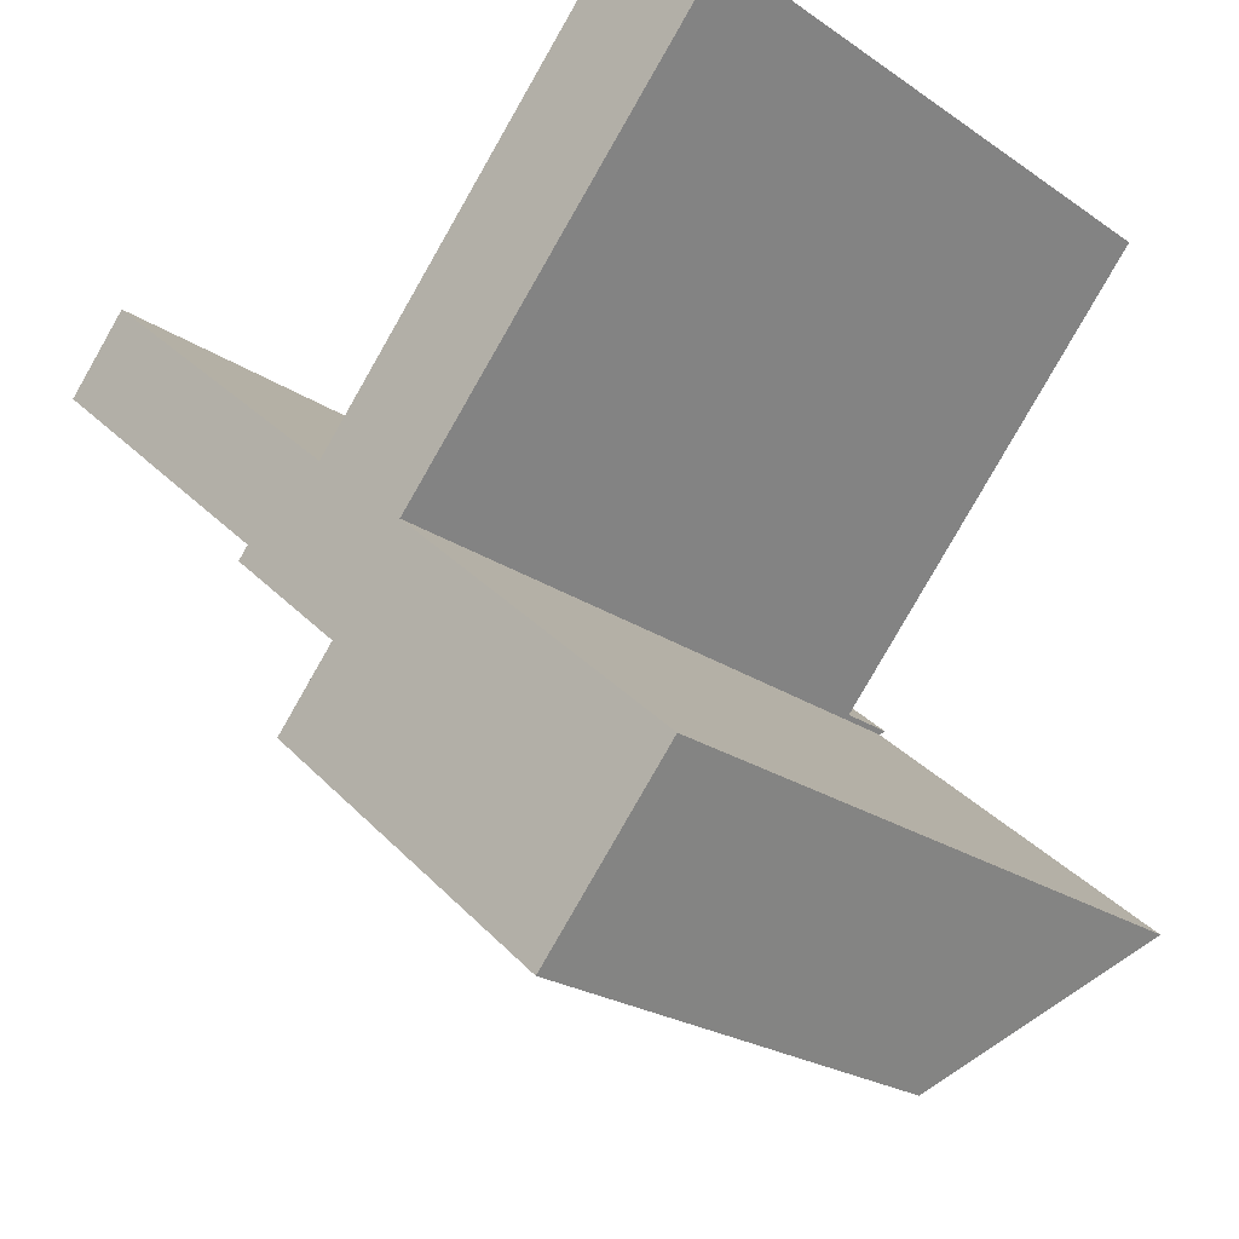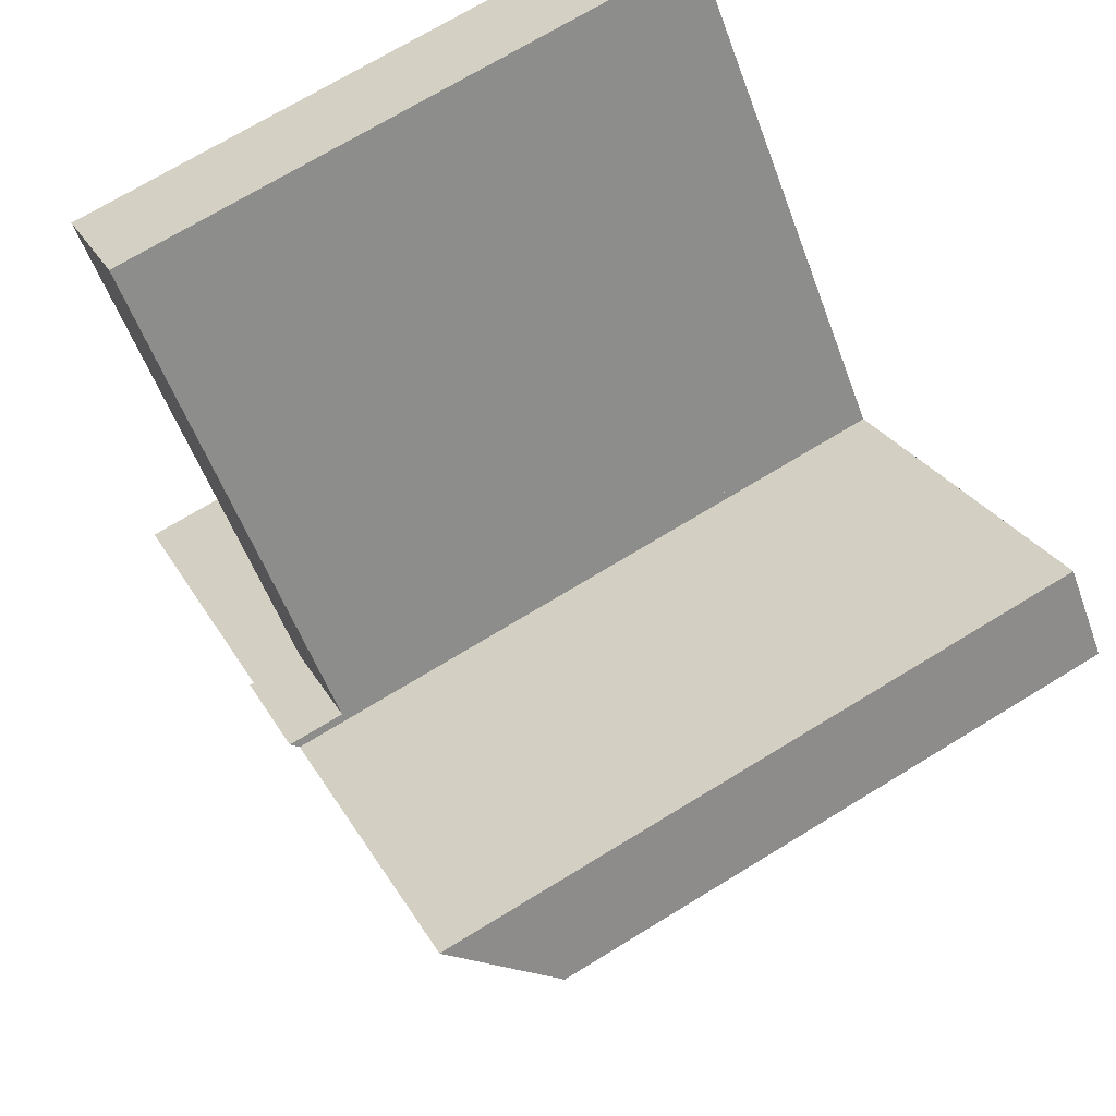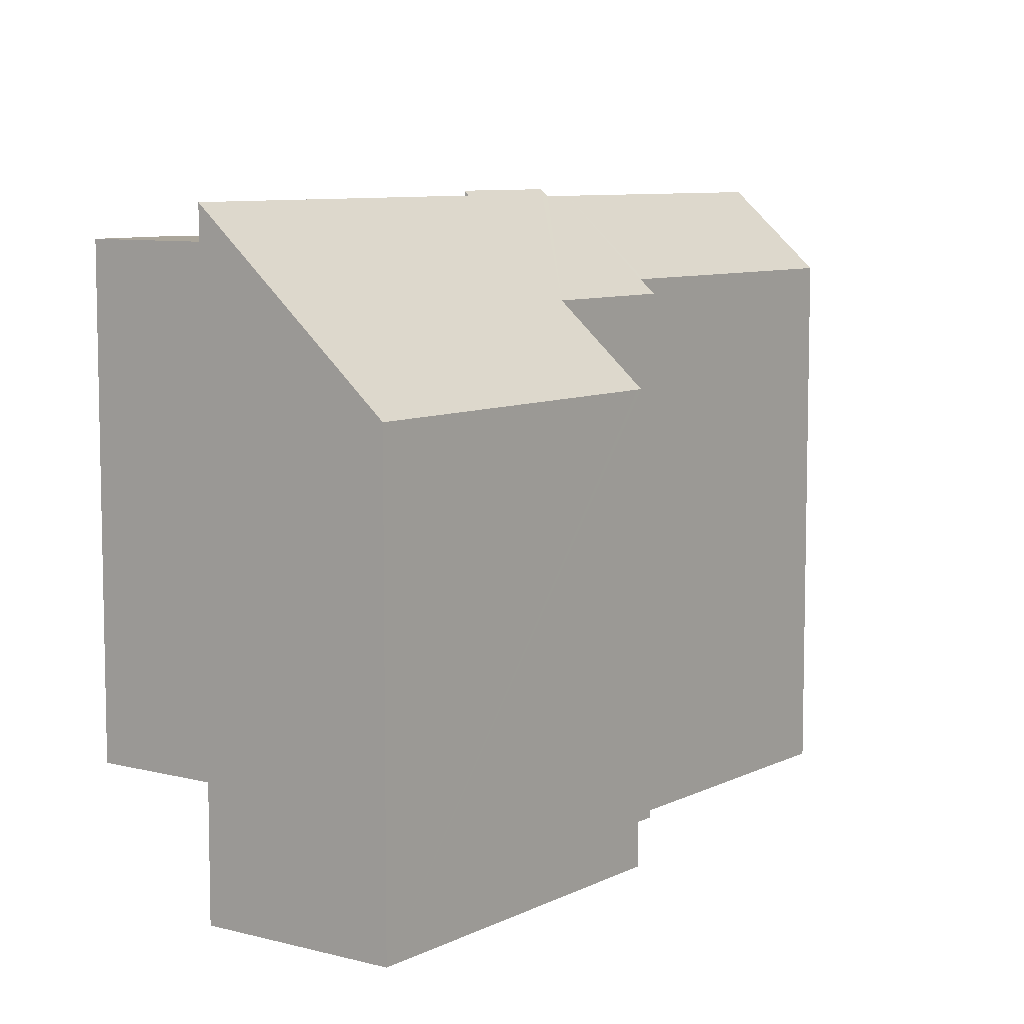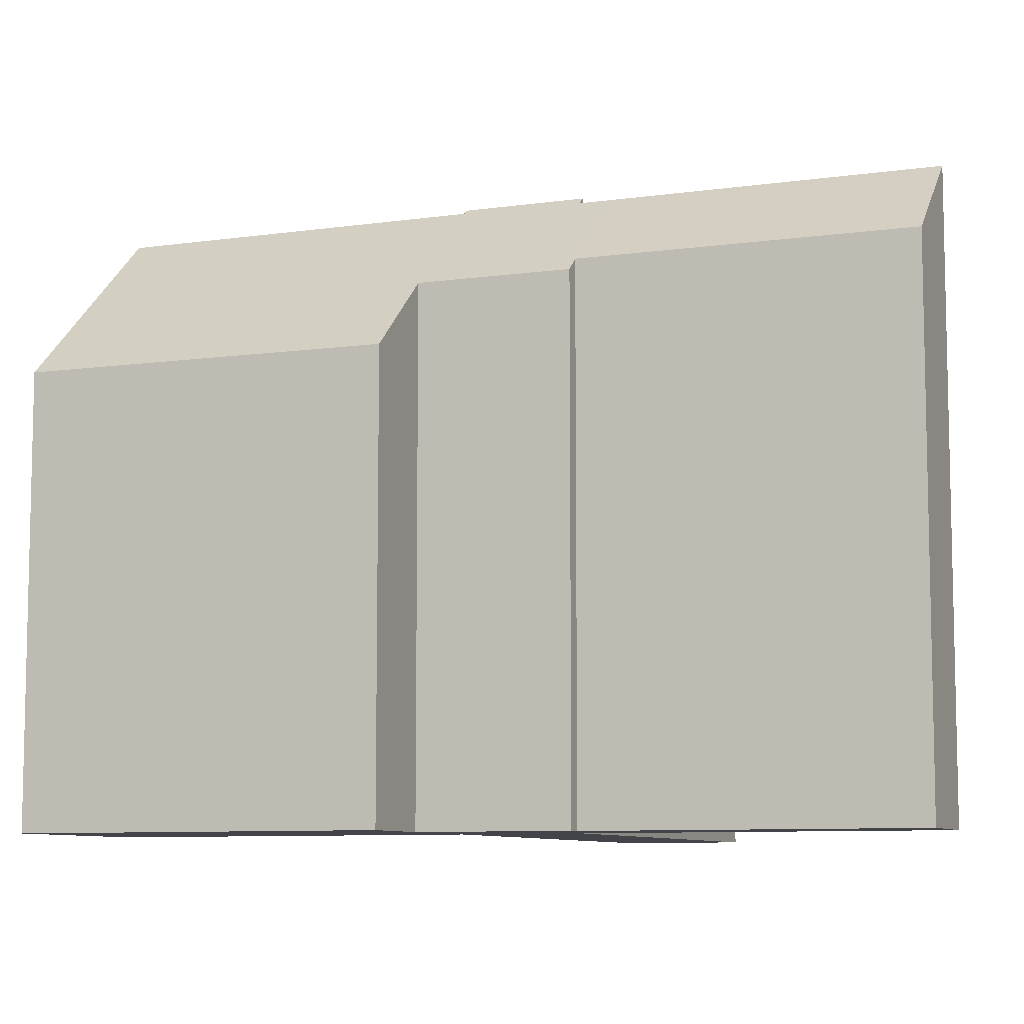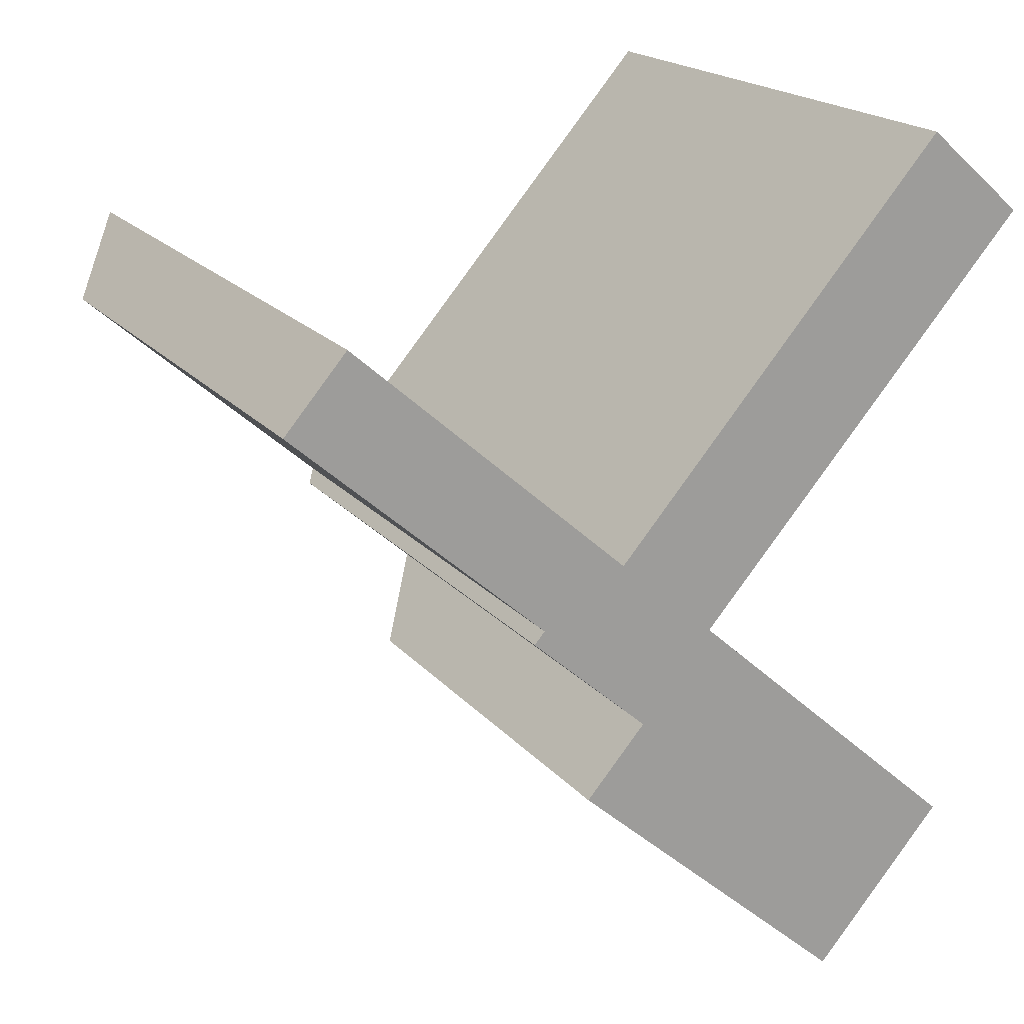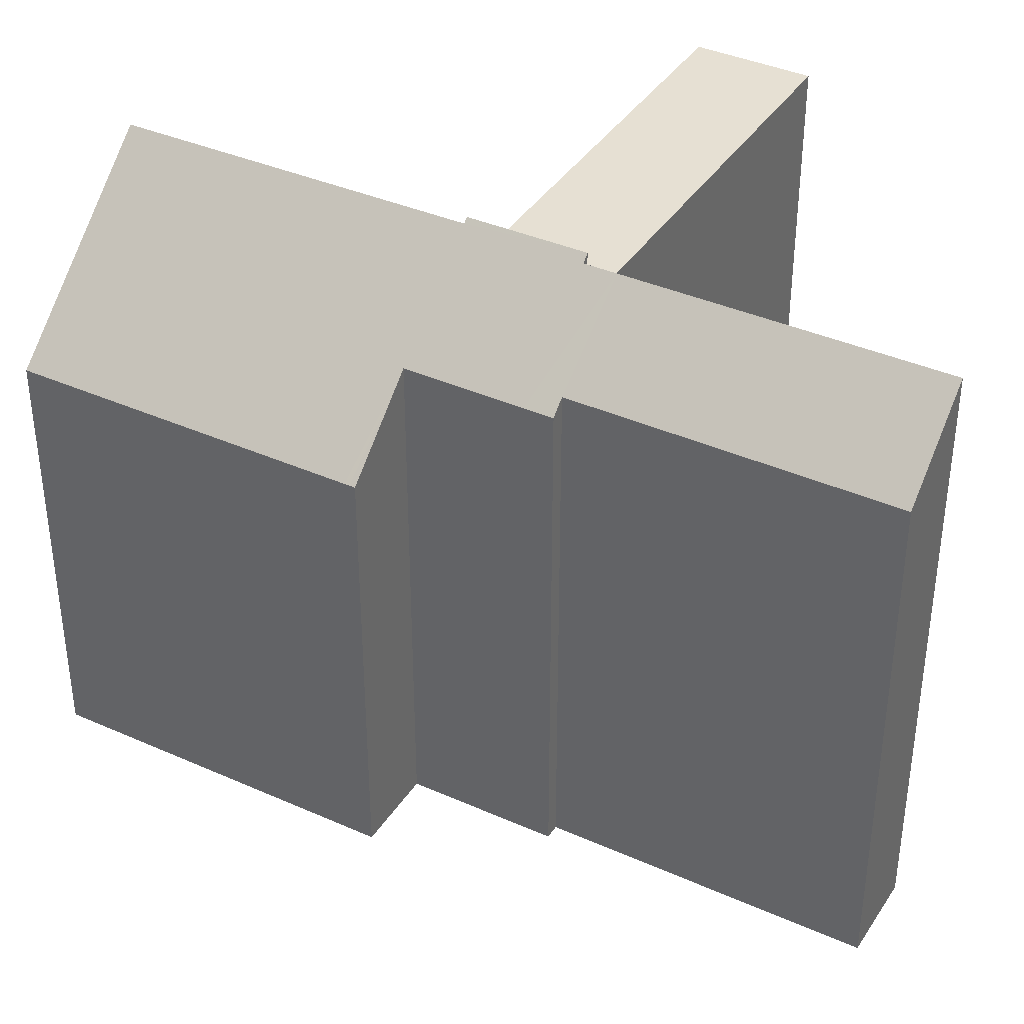
<metadata>
{"format":"obj","ext":"obj","renderer":"f3d","projection":"perspective","resolution":1024,"background":"white","views":[{"elev":-23.3,"azim":41.3,"up":"+Z"},{"elev":71.6,"azim":-121.4,"up":"+Z"},{"elev":8.0,"azim":167.7,"up":"+Y"},{"elev":-8.4,"azim":-116.7,"up":"+Y"},{"elev":19.2,"azim":-27.5,"up":"+Z"},{"elev":38.3,"azim":-109.2,"up":"+Y"}]}
</metadata>
<code>
v  8.543 11.32 -4.923
v  13.12 11.32 4.032
v  15.04 11.32 2.378
v  6.687 11.32 -3.274
v  6.687 2.005e-16 -3.274
v  13.12 -2.469e-16 4.032
v  15.04 -1.456e-16 2.378
v  8.543 3.014e-16 -4.923
v  1.202 12.27 1.378
v  4.879 10.69 -4.304
v  0 10.67 6.535e-16
v  6.079 12.28 -2.941
v  4.954 10.69 -4.37
v  5.21 10.43 -5.004
v  7.068 10.43 -6.643
v  6.585 12.28 -3.39
v  6.687 12.42 -3.274
v  8.476 12.33 -4.998
v  8.543 12.42 -4.923
v  5.996 8.893 -8.041
v  5.905 8.893 -7.961
v  6.071 8.894 -8.107
v  11.45 8.916 -12.85
v  8.588 12.33 -5.098
v  14.02 12.32 -9.938
v  4.752 10.42 -4.6
v  8.476 3.06e-16 -4.998
v  14.02 6.085e-16 -9.938
v  8.588 3.122e-16 -5.098
v  1.202 -8.438e-17 1.378
v  6.585 2.076e-16 -3.39
v  6.079 1.801e-16 -2.941
v  11.45 7.87e-16 -12.85
v  5.996 4.924e-16 -8.041
v  5.905 4.875e-16 -7.961
v  6.071 4.964e-16 -8.107
v  7.068 4.068e-16 -6.643
v  4.752 2.817e-16 -4.6
v  5.21 3.064e-16 -5.004
v  4.954 2.676e-16 -4.37
v  0 0 0
v  4.879 2.635e-16 -4.304
g defaultobject
f 1 2 3
f 2 1 4
f 5 2 4
f 2 5 6
f 6 3 2
f 3 6 7
f 7 1 3
f 1 7 8
f 8 4 1
f 4 8 5
f 5 7 6
f 7 5 8
f 9 10 11
f 10 9 12
f 10 12 13
f 13 12 14
f 14 12 15
f 15 12 16
f 15 16 17
f 15 17 18
f 18 17 19
f 15 20 21
f 20 15 22
f 22 15 23
f 23 15 18
f 23 18 24
f 23 24 25
f 14 26 13
f 27 24 18
f 24 27 25
f 25 27 28
f 28 27 29
f 30 12 9
f 12 30 16
f 16 30 31
f 31 30 32
f 5 19 17
f 19 5 8
f 28 23 25
f 23 28 33
f 8 18 19
f 18 8 27
f 33 22 23
f 22 33 20
f 20 33 21
f 21 33 34
f 21 34 35
f 34 33 36
f 37 14 15
f 14 37 26
f 26 37 38
f 38 37 39
f 40 10 13
f 10 40 11
f 11 40 41
f 41 40 42
f 21 37 15
f 37 21 35
f 26 40 13
f 40 26 38
f 11 30 9
f 30 11 41
f 16 5 17
f 5 16 31
f 41 32 30
f 32 41 42
f 32 42 31
f 31 8 5
f 8 31 42
f 8 42 40
f 8 40 38
f 8 38 39
f 8 39 27
f 27 39 37
f 27 37 29
f 29 37 28
f 28 37 35
f 28 35 34
f 28 34 36
f 28 36 33

</code>
